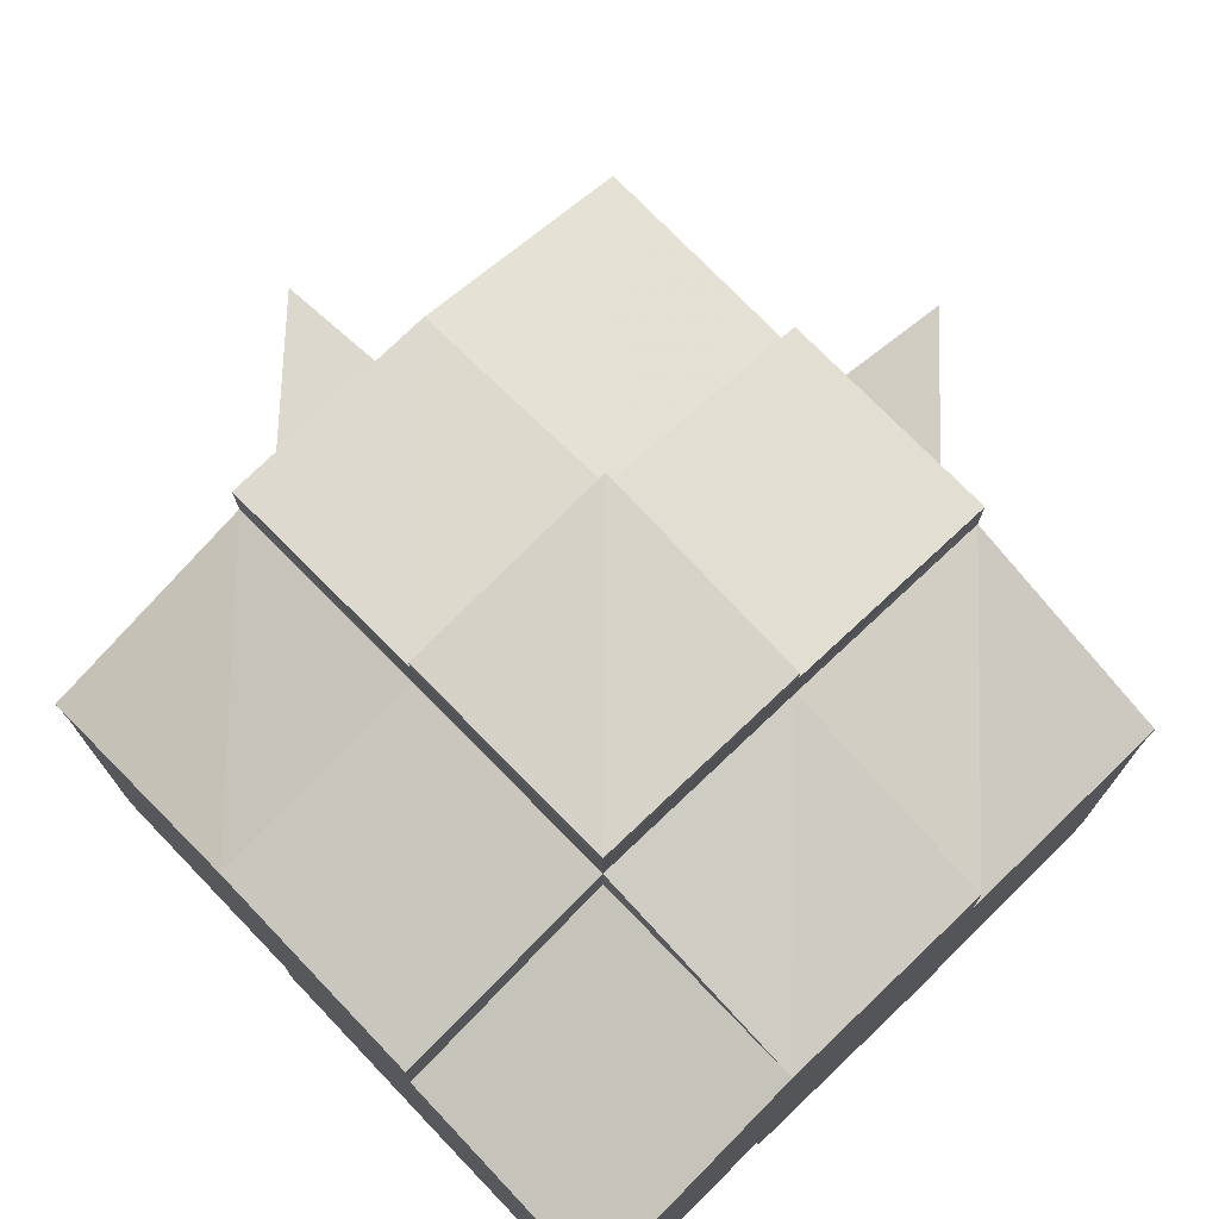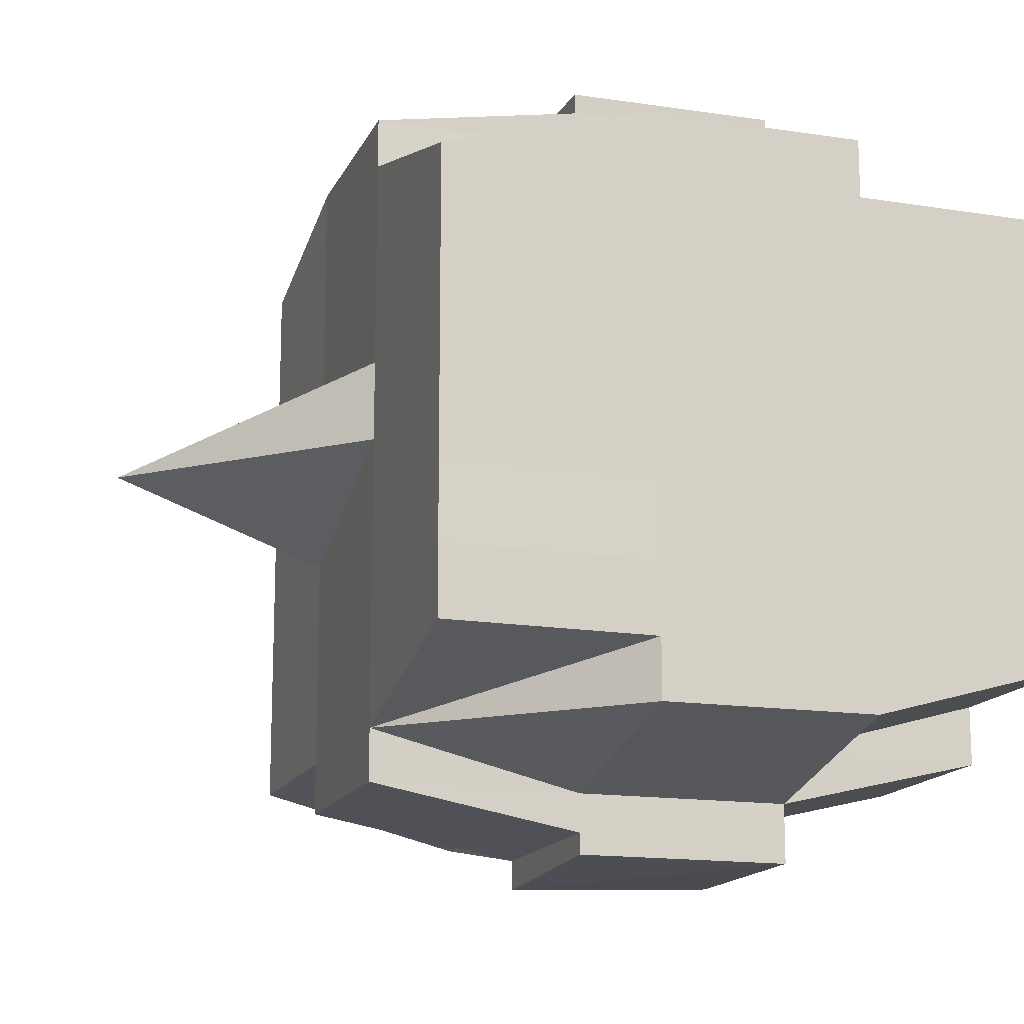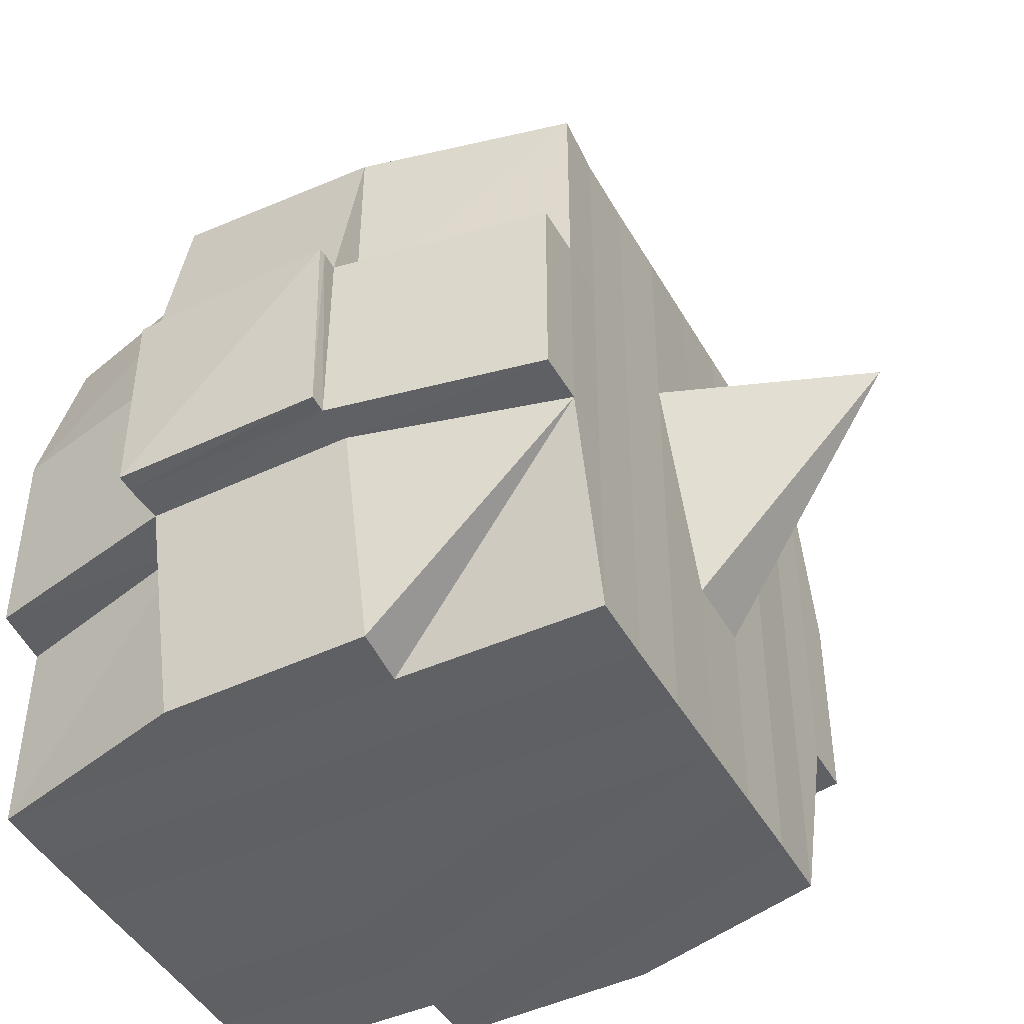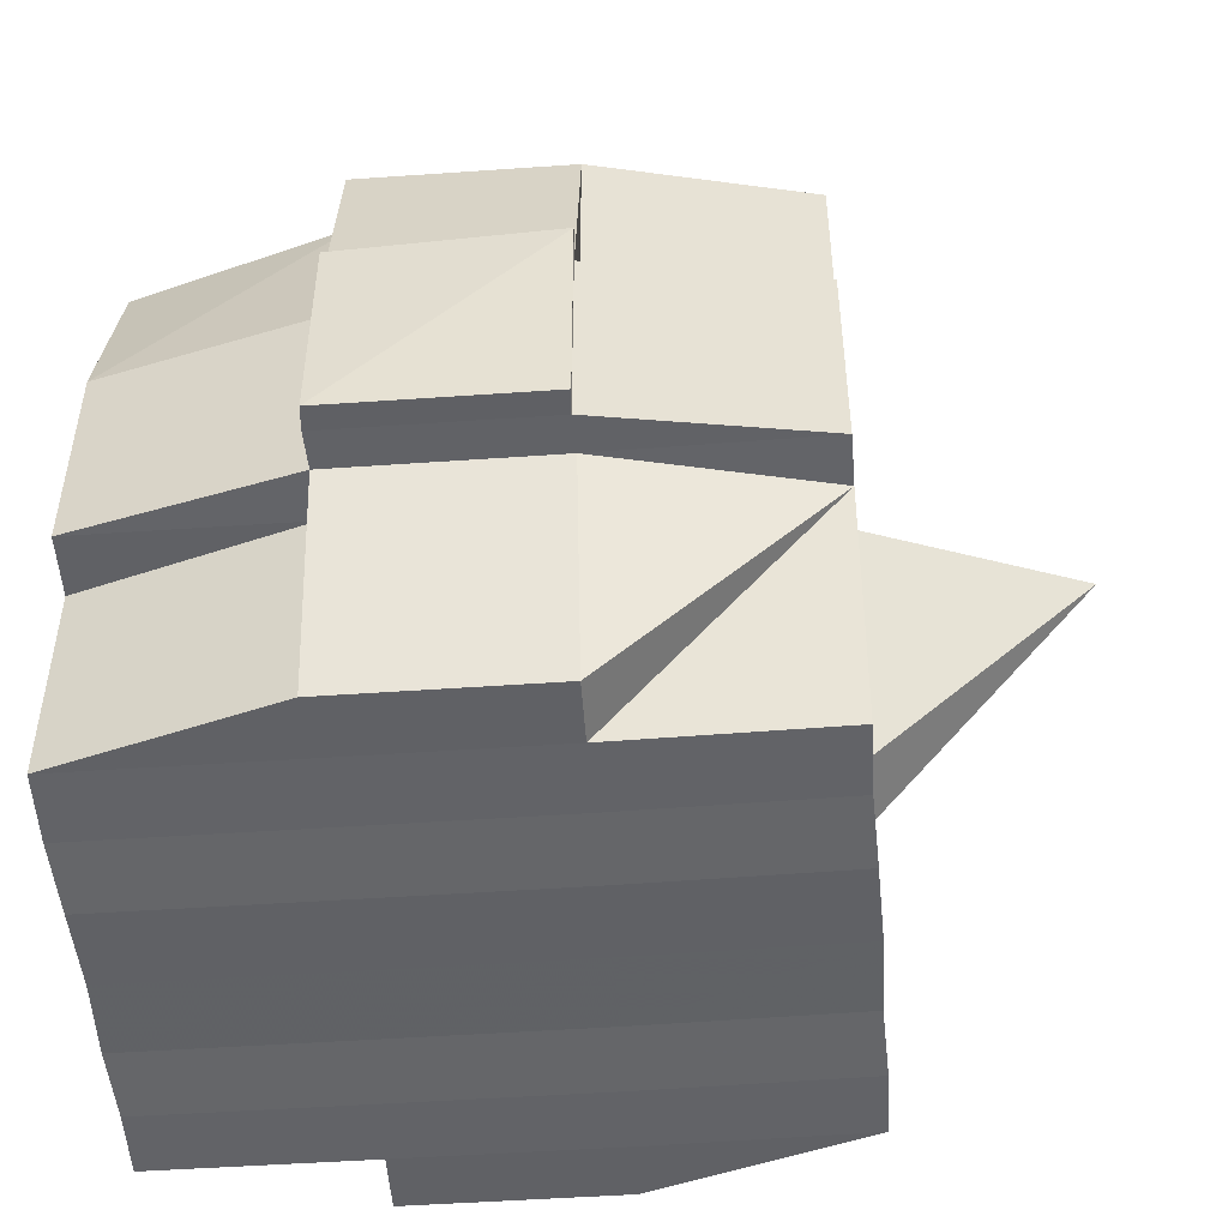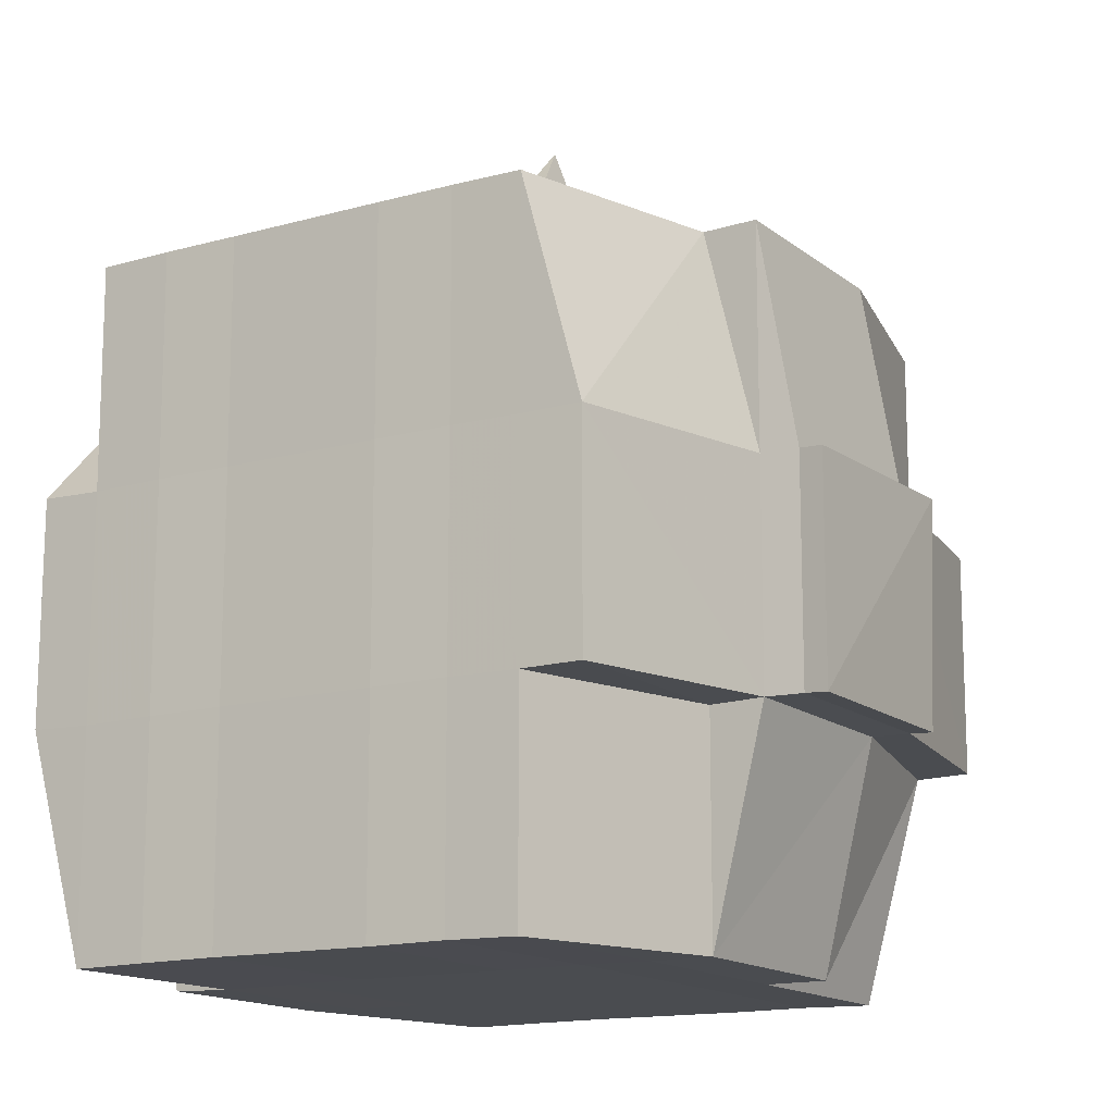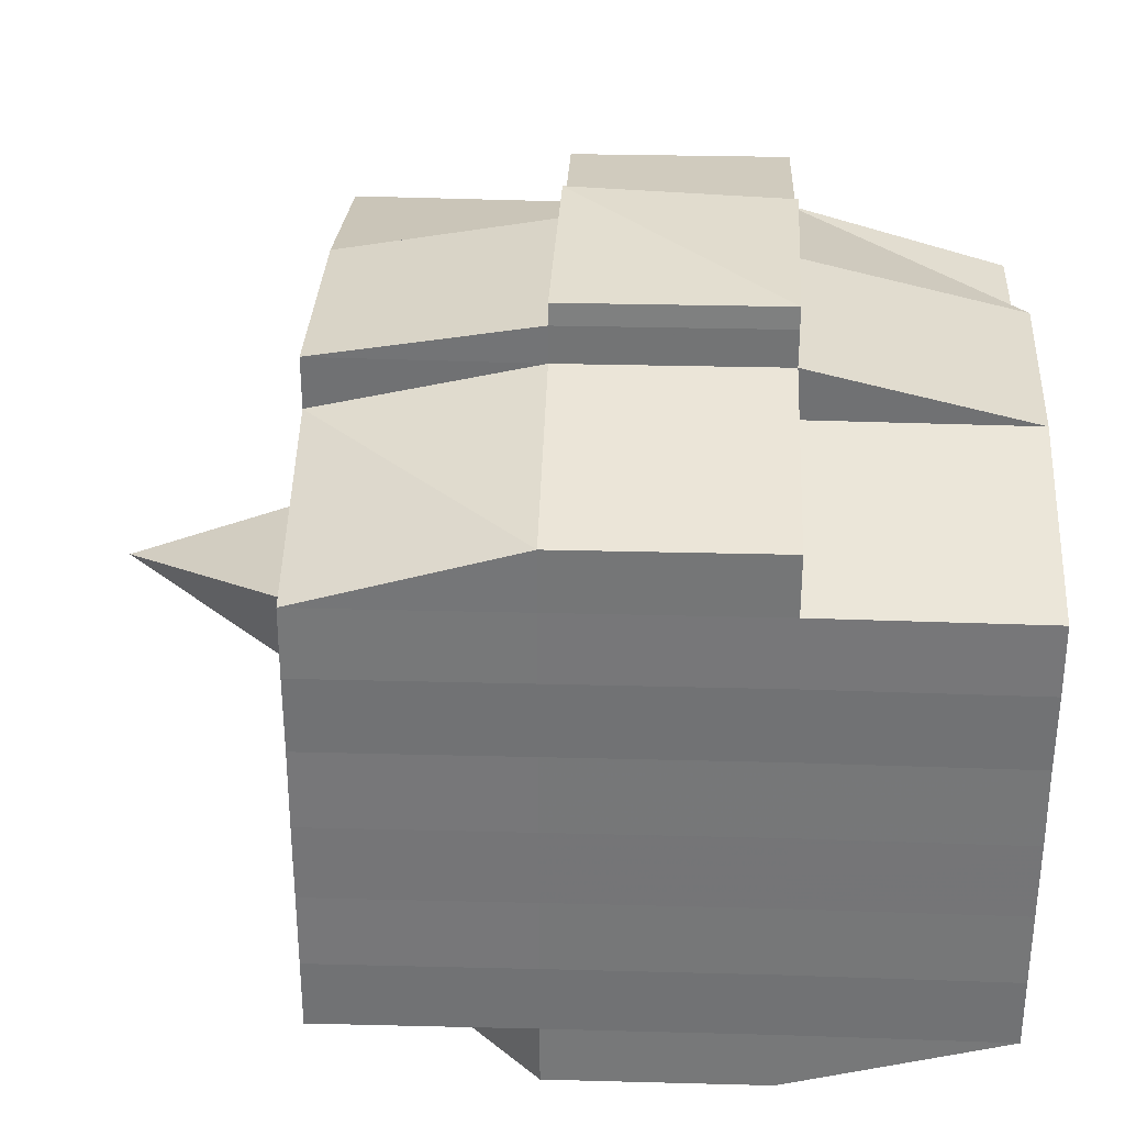
<metadata>
{"format":"obj","ext":"obj","renderer":"f3d","projection":"perspective","resolution":1024,"background":"white","views":[{"elev":75.2,"azim":-43.8,"up":"+Z"},{"elev":-15.4,"azim":-108.4,"up":"+Z"},{"elev":-46.0,"azim":27.8,"up":"+Y"},{"elev":-50.7,"azim":4.6,"up":"+Y"},{"elev":-14.5,"azim":-58.4,"up":"+Y"},{"elev":33.1,"azim":-87.6,"up":"+Z"}]}
</metadata>
<code>
o 4047
v 2216 1873 18.29
v 2216 1873 18.29
v 2216 1873 18.29
v 2216 1873 18.29
v 2216 1873 18.29
v 2216 1873 18.29
v 2216 1873 18.29
v 2216 1873 18.29
v 2216 1873 18.29
v 2216 1873 18.29
v 2216 1873 18.29
v 2216 1873 18.29
v 2216 1873 18.29
v 2216 1873 18.29
v 2216 1873 18.29
v 2216 1873 18.29
v 2216 1873 18.29
v 2216 1873 18.29
v 2216 1873 18.29
v 2216 1873 18.29
v 2216 1873 18.28
v 2216 1873 18.29
v 2216 1873 18.29
v 2216 1873 18.29
v 2216 1873 18.28
v 2216 1873 18.29
v 2216 1873 18.28
v 2216 1873 18.28
v 2216 1873 18.29
v 2216 1873 18.28
v 2216 1873 18.28
v 2216 1873 18.28
v 2216 1873 18.28
v 2216 1873 18.28
v 2216 1873 18.28
v 2216 1873 18.28
v 2216 1873 18.28
v 2216 1873 18.28
v 2216 1873 18.27
v 2216 1873 18.28
v 2216 1873 18.27
v 2216 1873 18.27
v 2216 1873 18.27
v 2216 1873 18.27
v 2216 1873 18.27
v 2216 1873 18.27
v 2216 1873 18.27
v 2216 1873 18.27
v 2216 1873 18.27
v 2216 1873 18.27
v 2216 1873 18.27
v 2216 1873 18.27
v 2216 1873 18.27
v 2216 1873 18.28
v 2216 1873 18.27
v 2216 1873 18.28
v 2216 1873 18.28
v 2216 1873 18.27
v 2216 1873 18.28
v 2216 1873 18.27
v 2216 1873 18.27
v 2216 1873 18.27
v 2216 1873 18.27
v 2216 1873 18.27
v 2216 1873 18.27
v 2216 1873 18.27
v 2216 1873 18.27
v 2216 1873 18.27
v 2216 1873 18.27
v 2216 1873 18.27
v 2216 1873 18.26
v 2216 1873 18.26
v 2216 1873 18.26
v 2216 1873 18.26
v 2216 1873 18.26
v 2216 1873 18.26
v 2216 1873 18.26
v 2216 1873 18.27
v 2216 1873 18.26
v 2216 1873 18.26
v 2216 1873 18.26
v 2216 1873 18.26
v 2216 1873 18.26
v 2216 1873 18.26
v 2216 1873 18.26
v 2216 1873 18.26
v 2216 1873 18.26
v 2216 1873 18.25
v 2216 1873 18.26
v 2216 1873 18.25
v 2216 1873 18.25
v 2216 1873 18.25
v 2216 1873 18.25
v 2216 1873 18.25
v 2216 1873 18.25
v 2216 1873 18.25
v 2216 1873 18.26
v 2216 1873 18.25
v 2216 1873 18.25
v 2216 1873 18.25
v 2216 1873 18.25
v 2216 1873 18.25
v 2216 1873 18.25
v 2216 1873 18.25
v 2216 1873 18.25
v 2216 1873 18.25
v 2216 1873 18.25
v 2216 1873 18.25
v 2216 1873 18.25
v 2216 1873 18.25
v 2216 1873 18.25
v 2216 1873 18.25
v 2216 1873 18.25
v 2216 1873 18.25
v 2216 1873 18.26
v 2216 1873 18.25
v 2216 1873 18.25
v 2216 1873 18.25
v 2216 1873 18.25
v 2216 1873 18.25
v 2216 1873 18.25
v 2216 1873 18.25
v 2216 1873 18.25
v 2216 1873 18.25
v 2216 1873 18.26
v 2216 1873 18.25
v 2216 1873 18.26
v 2216 1873 18.26
v 2216 1873 18.26
v 2216 1873 18.26
v 2216 1873 18.26
v 2216 1873 18.26
v 2216 1873 18.26
v 2216 1873 18.26
v 2216 1873 18.26
v 2216 1873 18.26
v 2216 1873 18.27
v 2216 1873 18.26
v 2216 1873 18.26
v 2216 1873 18.26
v 2216 1873 18.26
v 2216 1873 18.27
v 2216 1873 18.27
v 2216 1873 18.27
v 2216 1873 18.27
v 2216 1873 18.27
v 2216 1873 18.27
v 2216 1873 18.27
v 2216 1873 18.27
v 2216 1873 18.27
v 2216 1873 18.27
v 2216 1873 18.27
v 2216 1873 18.28
v 2216 1873 18.27
v 2216 1873 18.27
v 2216 1873 18.27
v 2216 1873 18.28
v 2216 1873 18.28
v 2216 1873 18.28
v 2216 1873 18.28
v 2216 1873 18.28
v 2216 1873 18.28
v 2216 1873 18.29
v 2216 1873 18.28
v 2216 1873 18.28
v 2216 1873 18.28
v 2216 1873 18.28
v 2216 1873 18.28
v 2216 1873 18.28
v 2216 1873 18.28
v 2216 1873 18.28
v 2216 1873 18.28
v 2216 1873 18.28
v 2216 1873 18.28
v 2216 1873 18.28
v 2216 1873 18.28
v 2216 1873 18.28
v 2216 1873 18.29
v 2216 1873 18.28
v 2216 1873 18.29
v 2216 1873 18.29
v 2216 1873 18.29
v 2216 1873 18.29
v 2216 1873 18.29
v 2216 1873 18.29
v 2216 1873 18.29
v 2216 1873 18.29
v 2216 1873 18.29
v 2216 1873 18.28
v 2216 1873 18.29
v 2216 1873 18.29
v 2216 1873 18.29
v 2216 1873 18.29
v 2216 1873 18.29
v 2216 1873 18.29
v 2216 1873 18.29
v 2216 1873 18.29
v 2216 1873 18.28
v 2216 1873 18.29
v 2216 1873 18.28
v 2216 1873 18.29
v 2216 1873 18.29
v 2216 1873 18.29
v 2216 1873 18.29
v 2216 1873 18.28
v 2216 1873 18.28
v 2216 1873 18.28
v 2216 1873 18.28
v 2216 1873 18.28
v 2216 1873 18.28
v 2216 1873 18.28
v 2216 1873 18.28
v 2216 1873 18.28
v 2216 1873 18.28
v 2216 1873 18.28
v 2216 1873 18.28
v 2216 1873 18.27
v 2216 1873 18.28
v 2216 1873 18.28
v 2216 1873 18.28
v 2216 1873 18.27
v 2216 1873 18.27
v 2216 1873 18.27
v 2216 1873 18.27
v 2216 1873 18.28
v 2216 1873 18.27
v 2216 1873 18.27
v 2216 1873 18.27
v 2216 1873 18.27
v 2216 1873 18.27
v 2216 1873 18.27
v 2216 1873 18.26
v 2216 1873 18.27
v 2216 1873 18.27
v 2216 1873 18.27
v 2216 1873 18.26
v 2216 1873 18.26
v 2216 1873 18.26
v 2216 1873 18.26
v 2216 1873 18.27
v 2216 1873 18.26
v 2216 1873 18.26
v 2216 1873 18.26
v 2216 1873 18.26
v 2216 1873 18.26
v 2216 1873 18.26
v 2216 1873 18.26
v 2216 1873 18.26
v 2216 1873 18.25
v 2216 1873 18.26
v 2216 1873 18.26
v 2216 1873 18.26
v 2216 1873 18.26
v 2216 1873 18.26
v 2216 1873 18.26
v 2216 1873 18.25
v 2216 1873 18.26
v 2216 1873 18.26
v 2216 1873 18.26
v 2216 1873 18.26
v 2216 1873 18.26
v 2216 1873 18.26
v 2216 1873 18.25
v 2216 1873 18.25
v 2216 1873 18.25
v 2216 1873 18.25
v 2216 1873 18.25
v 2216 1873 18.25
v 2216 1873 18.25
v 2216 1873 18.26
v 2216 1873 18.25
v 2216 1873 18.26
v 2216 1873 18.26
v 2216 1873 18.26
v 2216 1873 18.25
v 2216 1873 18.26
v 2216 1873 18.26
v 2216 1873 18.26
v 2216 1873 18.26
v 2216 1873 18.27
v 2216 1873 18.27
v 2216 1873 18.27
v 2216 1873 18.27
v 2216 1873 18.27
v 2216 1873 18.27
v 2216 1873 18.26
v 2216 1873 18.26
v 2216 1873 18.27
v 2216 1873 18.27
v 2216 1873 18.27
v 2216 1873 18.27
v 2216 1873 18.27
v 2216 1873 18.27
v 2216 1873 18.27
v 2216 1873 18.27
v 2216 1873 18.27
v 2216 1873 18.27
v 2216 1873 18.28
v 2216 1873 18.28
v 2216 1873 18.28
v 2216 1873 18.28
v 2216 1873 18.28
v 2216 1873 18.28
v 2216 1873 18.28
v 2216 1873 18.29
v 2216 1873 18.29
v 2216 1873 18.29
v 2216 1873 18.29
v 2216 1873 18.29
v 2216 1873 18.29
v 2216 1873 18.29
v 2216 1873 18.28
v 2216 1873 18.28
v 2216 1873 18.28
v 2216 1873 18.28
v 2216 1873 18.28
v 2216 1873 18.28
v 2216 1873 18.28
v 2216 1873 18.28
v 2216 1873 18.27
v 2216 1873 18.27
v 2216 1873 18.27
v 2216 1873 18.27
v 2216 1873 18.27
v 2216 1873 18.27
v 2216 1873 18.27
v 2216 1873 18.27
v 2216 1873 18.27
v 2216 1873 18.27
v 2216 1873 18.26
v 2216 1873 18.26
v 2216 1873 18.26
v 2216 1873 18.25
v 2216 1873 18.25
v 2216 1873 18.26
v 2216 1873 18.25
v 2216 1873 18.25
v 2216 1873 18.25
v 2216 1873 18.25
v 2216 1873 18.25
f 1 2 3
f 2 4 5
f 1 6 7
f 8 9 10
f 11 12 10
f 13 14 8
f 15 16 12
f 17 18 16
f 19 20 15
f 20 21 22
f 23 19 24
f 17 25 26
f 25 27 18
f 28 25 29
f 30 31 25
f 31 32 33
f 34 33 25
f 25 33 35
f 33 36 35
f 36 37 35
f 33 38 36
f 32 39 38
f 40 38 33
f 39 41 42
f 41 43 44
f 45 42 38
f 46 47 45
f 47 48 49
f 49 50 51
f 52 53 50
f 38 42 54
f 38 54 36
f 36 54 37
f 42 55 54
f 54 56 57
f 55 58 56
f 54 55 59
f 60 61 55
f 61 62 63
f 63 64 58
f 65 63 55
f 55 63 66
f 67 68 64
f 63 67 69
f 70 67 63
f 43 71 70
f 70 72 67
f 71 73 72
f 74 72 70
f 73 75 76
f 72 77 67
f 67 77 78
f 72 76 77
f 79 76 72
f 77 80 68
f 76 81 77
f 81 82 80
f 77 81 83
f 81 84 82
f 76 85 81
f 86 85 76
f 85 87 81
f 86 88 89
f 90 91 84
f 92 93 88
f 94 93 95
f 96 95 97
f 98 99 91
f 100 101 99
f 102 103 98
f 104 105 101
f 103 105 106
f 107 106 108
f 109 102 110
f 111 104 112
f 113 111 114
f 115 113 87
f 112 116 117
f 118 119 116
f 120 118 121
f 122 120 123
f 123 112 124
f 123 117 125
f 126 123 127
f 87 123 128
f 128 123 129
f 87 128 130
f 128 129 131
f 130 128 131
f 131 125 132
f 131 132 133
f 134 135 130
f 130 131 136
f 136 133 137
f 136 131 138
f 139 130 136
f 140 130 139
f 141 134 139
f 139 136 142
f 142 137 143
f 142 136 144
f 145 139 142
f 83 139 145
f 146 141 145
f 145 142 147
f 147 143 148
f 147 142 149
f 150 145 147
f 78 145 150
f 151 146 150
f 150 147 152
f 152 148 153
f 152 147 154
f 155 150 152
f 69 150 155
f 156 151 155
f 155 152 157
f 157 153 158
f 157 152 159
f 160 158 161
f 162 161 163
f 164 165 163
f 166 167 165
f 168 169 162
f 170 157 169
f 171 157 170
f 171 155 157
f 66 155 171
f 172 171 170
f 59 171 172
f 173 156 171
f 174 173 172
f 172 175 176
f 177 176 178
f 177 172 179
f 37 172 177
f 35 37 177
f 35 177 180
f 180 178 181
f 180 177 182
f 183 181 184
f 183 180 185
f 186 180 187
f 188 189 180
f 185 190 191
f 192 193 183
f 194 192 195
f 196 197 190
f 196 198 197
f 199 200 196
f 14 199 201
f 182 196 201
f 201 202 9
f 203 204 202
f 205 206 204
f 207 205 196
f 208 207 196
f 208 209 207
f 207 210 205
f 209 210 207
f 211 209 212
f 210 213 198
f 214 215 209
f 209 216 210
f 159 216 209
f 215 217 216
f 216 218 210
f 210 218 219
f 218 220 213
f 216 221 218
f 154 221 216
f 217 222 221
f 221 223 218
f 223 224 220
f 218 223 225
f 221 226 223
f 149 226 221
f 222 227 226
f 226 228 223
f 228 229 224
f 223 228 230
f 226 231 228
f 144 231 226
f 227 232 231
f 231 233 228
f 233 234 229
f 228 233 235
f 231 236 233
f 232 237 236
f 138 236 231
f 236 238 233
f 238 239 234
f 233 238 240
f 236 241 238
f 242 241 236
f 241 243 238
f 243 244 239
f 238 243 245
f 242 246 247
f 248 249 246
f 250 249 251
f 252 251 253
f 254 255 243
f 255 256 257
f 258 257 243
f 243 257 259
f 257 260 259
f 259 260 261
f 259 261 262
f 257 263 260
f 124 263 257
f 256 264 263
f 264 265 266
f 121 266 263
f 265 267 268
f 263 268 269
f 263 269 270
f 266 108 271
f 272 271 273
f 272 273 274
f 275 110 272
f 276 109 272
f 277 274 278
f 277 272 79
f 260 272 277
f 261 260 277
f 261 277 279
f 279 277 74
f 279 278 280
f 262 261 279
f 262 279 281
f 281 279 52
f 281 280 282
f 283 282 284
f 285 262 281
f 245 262 285
f 286 287 262
f 288 286 285
f 285 289 290
f 291 290 292
f 240 285 291
f 291 285 293
f 294 288 291
f 235 291 295
f 296 294 295
f 295 291 297
f 297 284 298
f 295 297 299
f 299 297 40
f 299 298 300
f 301 295 299
f 230 295 301
f 302 296 301
f 301 299 303
f 303 299 34
f 303 300 304
f 305 304 306
f 307 306 308
f 309 310 308
f 311 312 310
f 313 314 307
f 315 303 314
f 316 303 315
f 205 316 315
f 316 301 303
f 225 301 316
f 317 316 318
f 319 302 316
f 320 321 322
f 323 324 321
f 325 326 327
f 328 329 326
f 330 331 332
f 333 334 335
f 336 337 338
f 338 339 340

</code>
